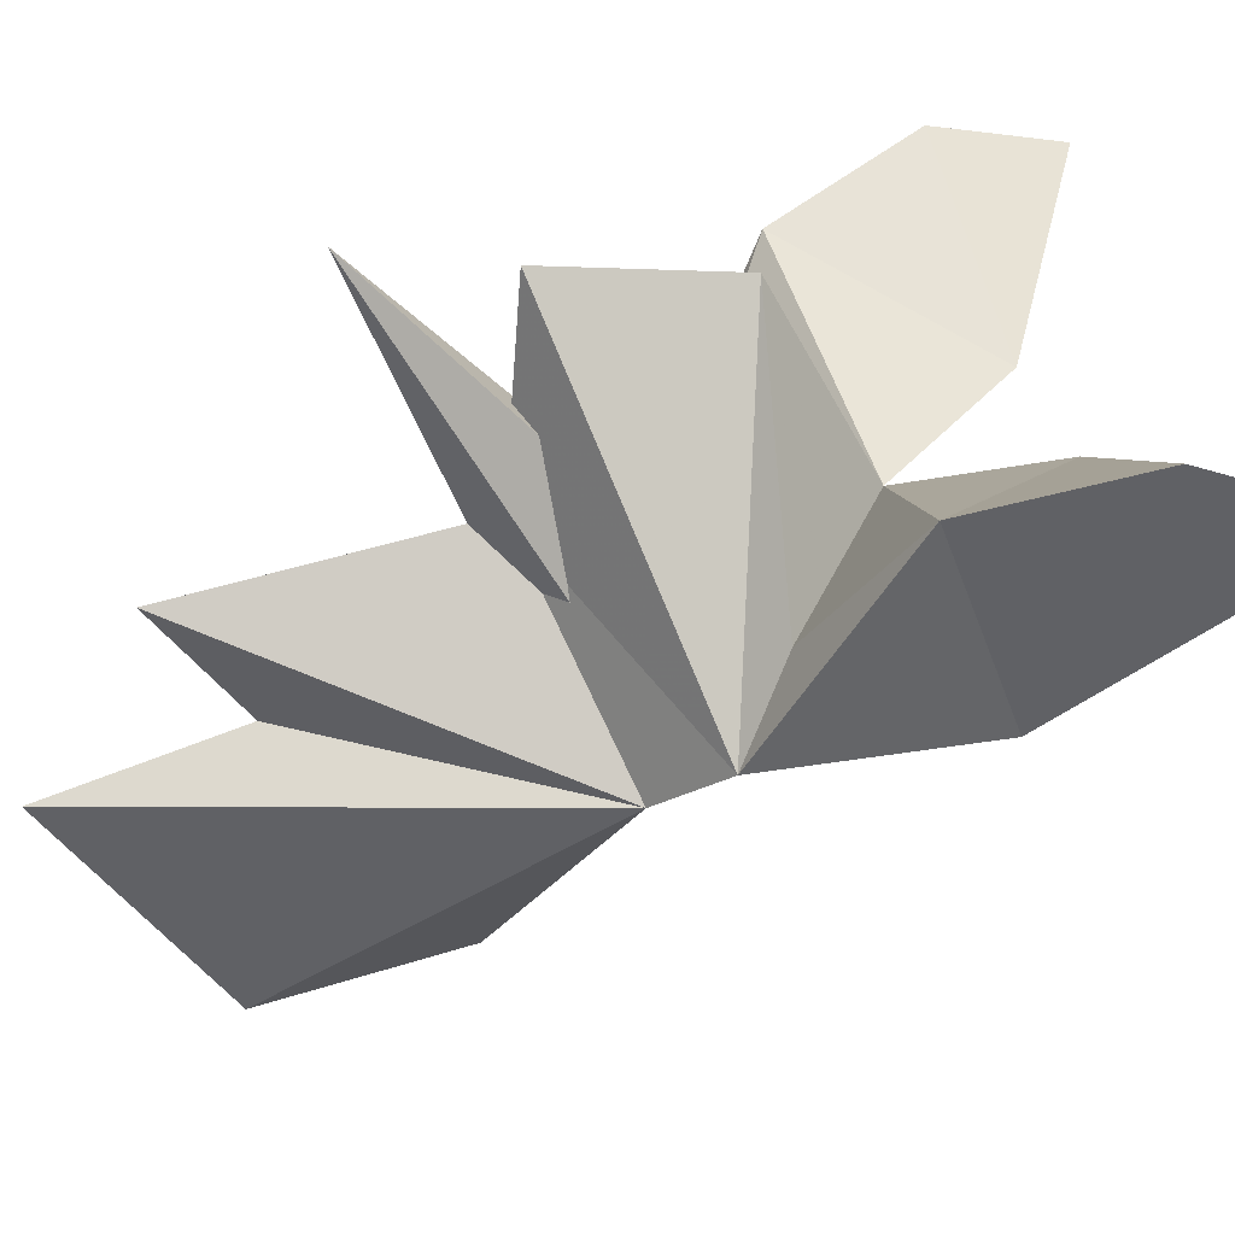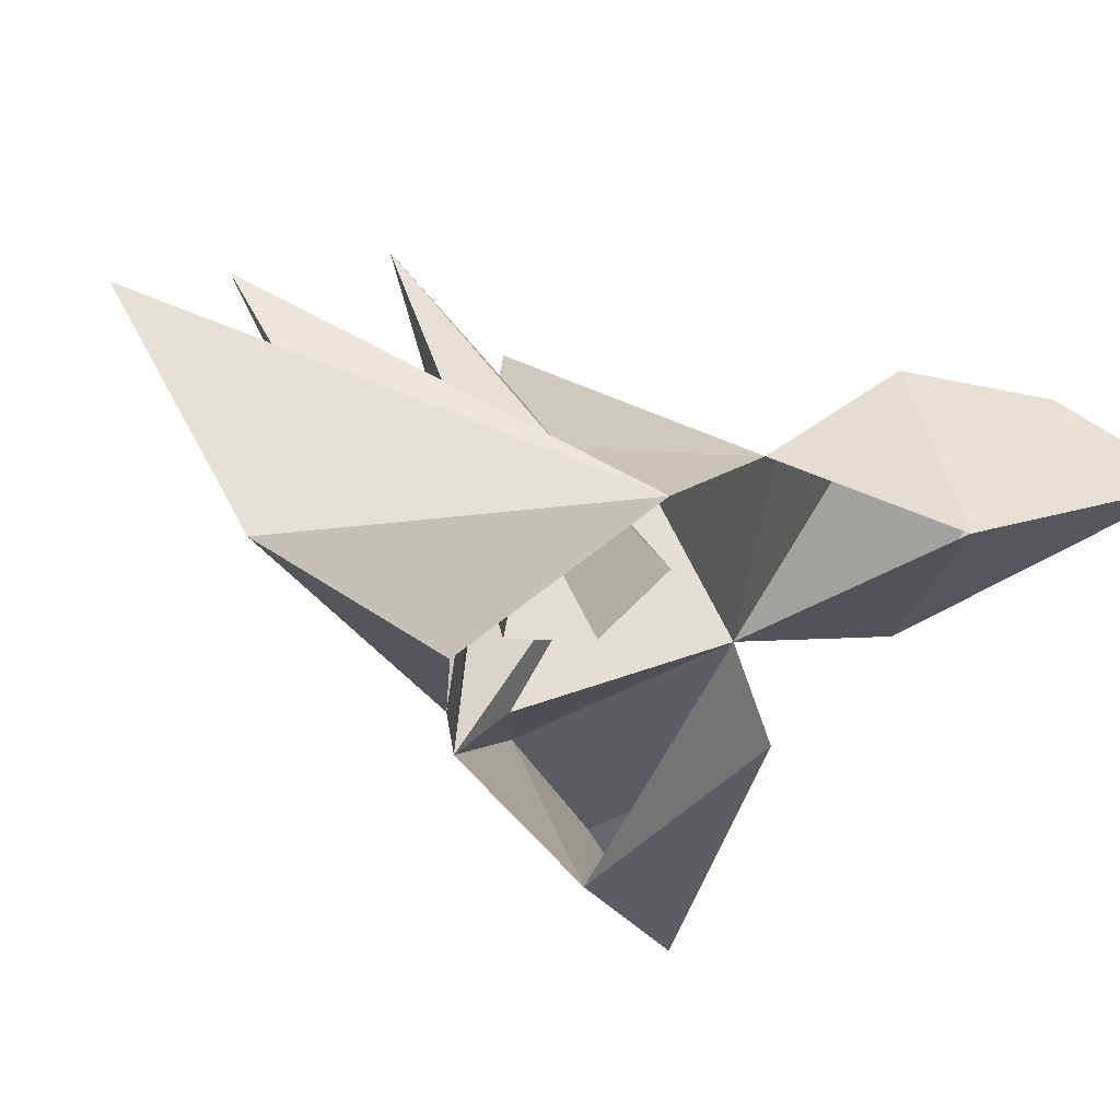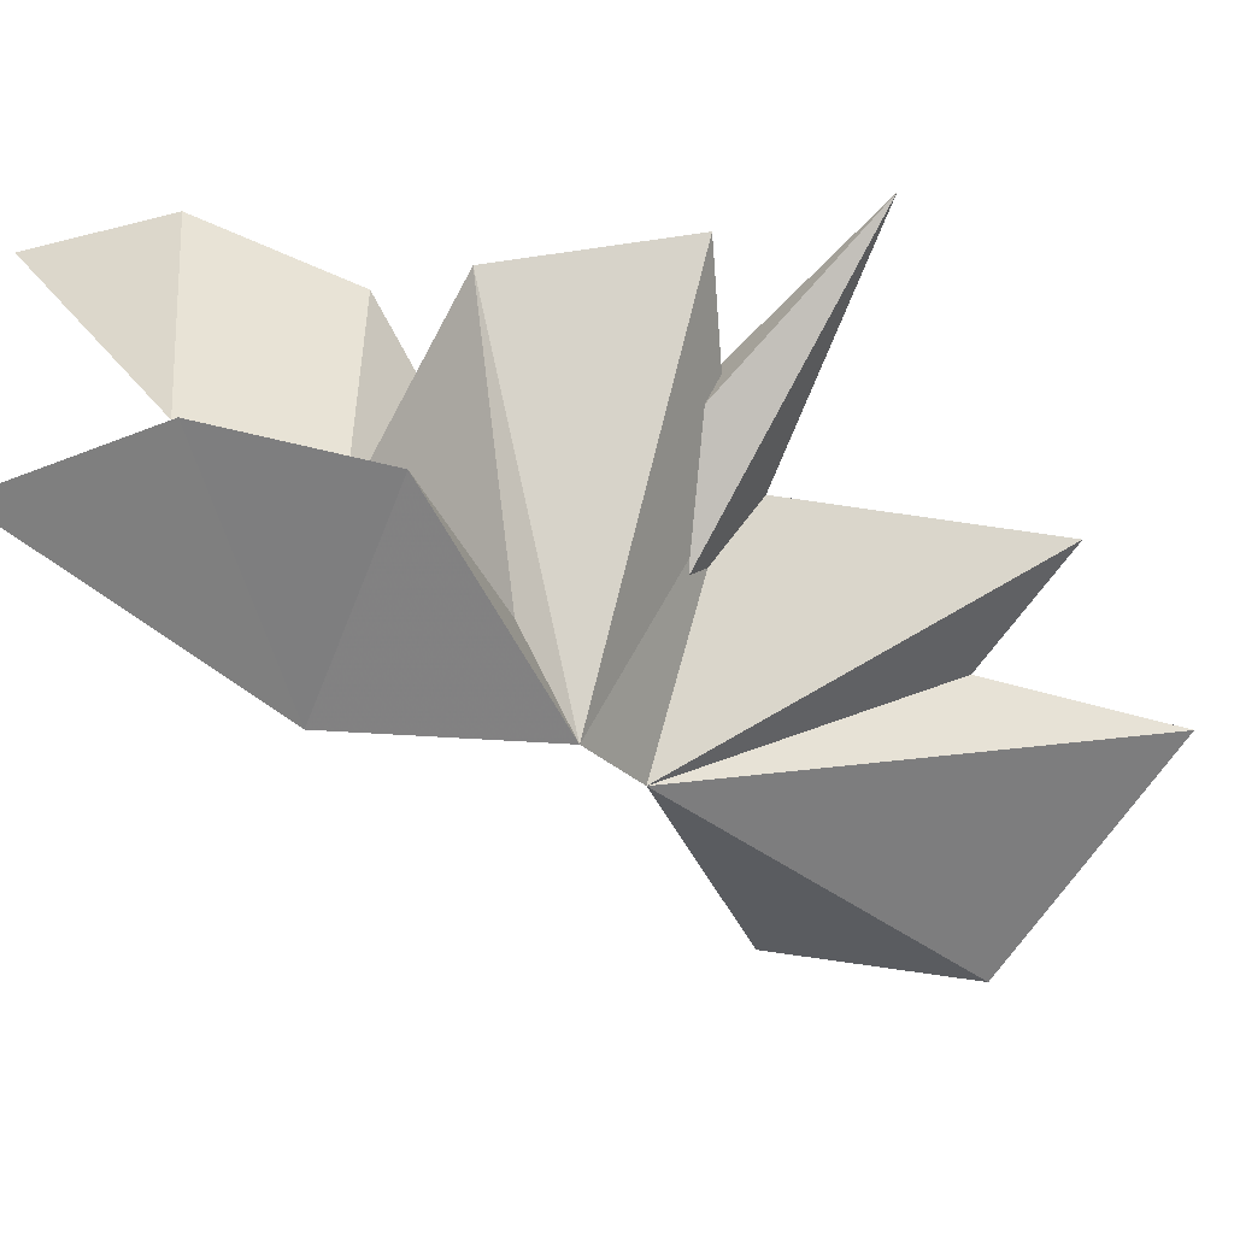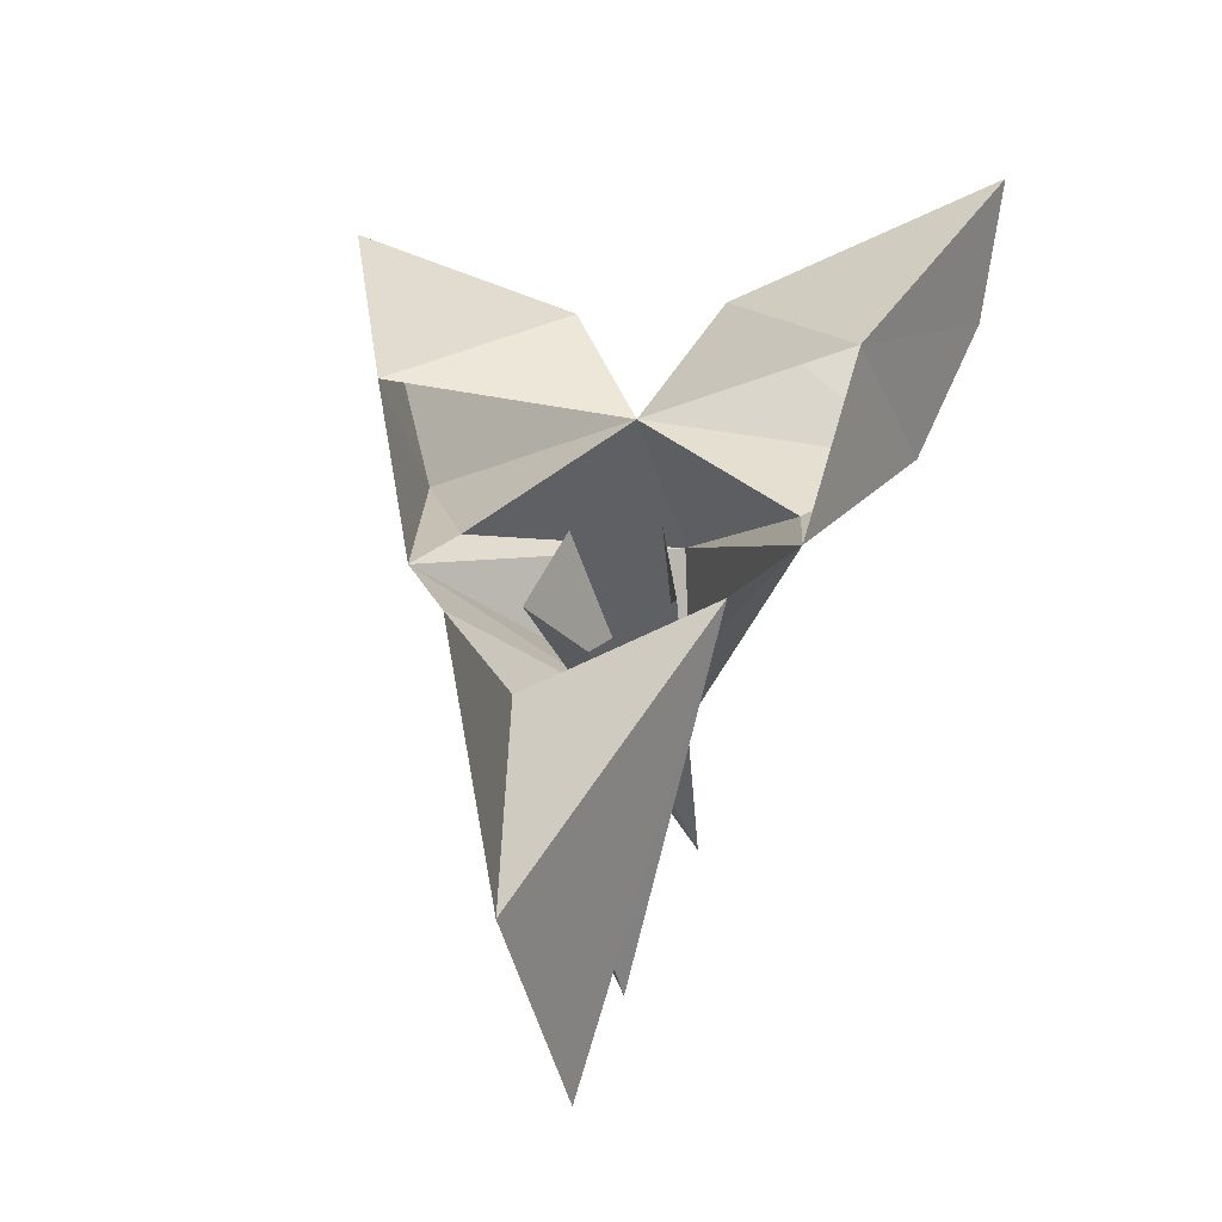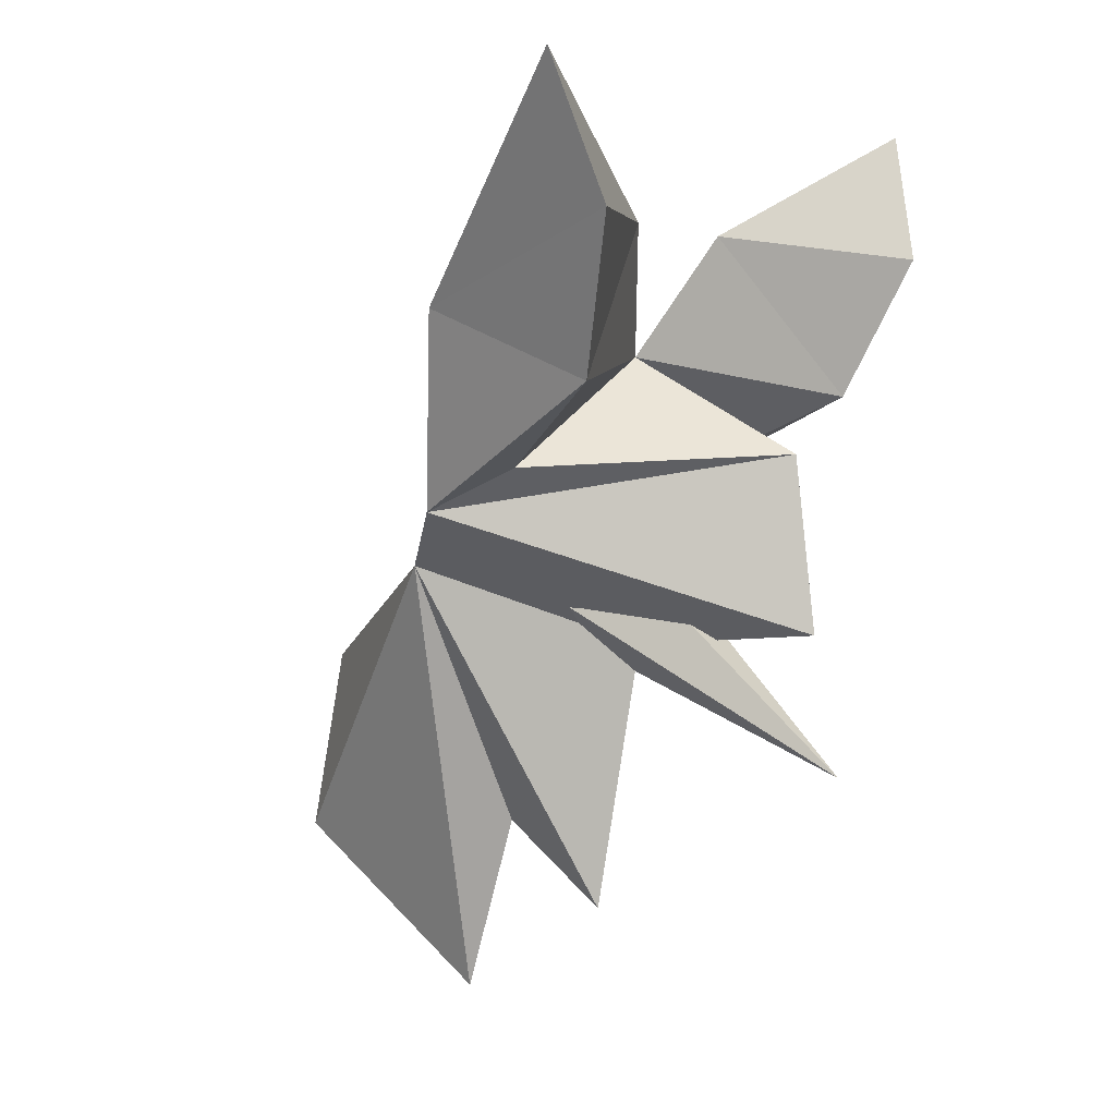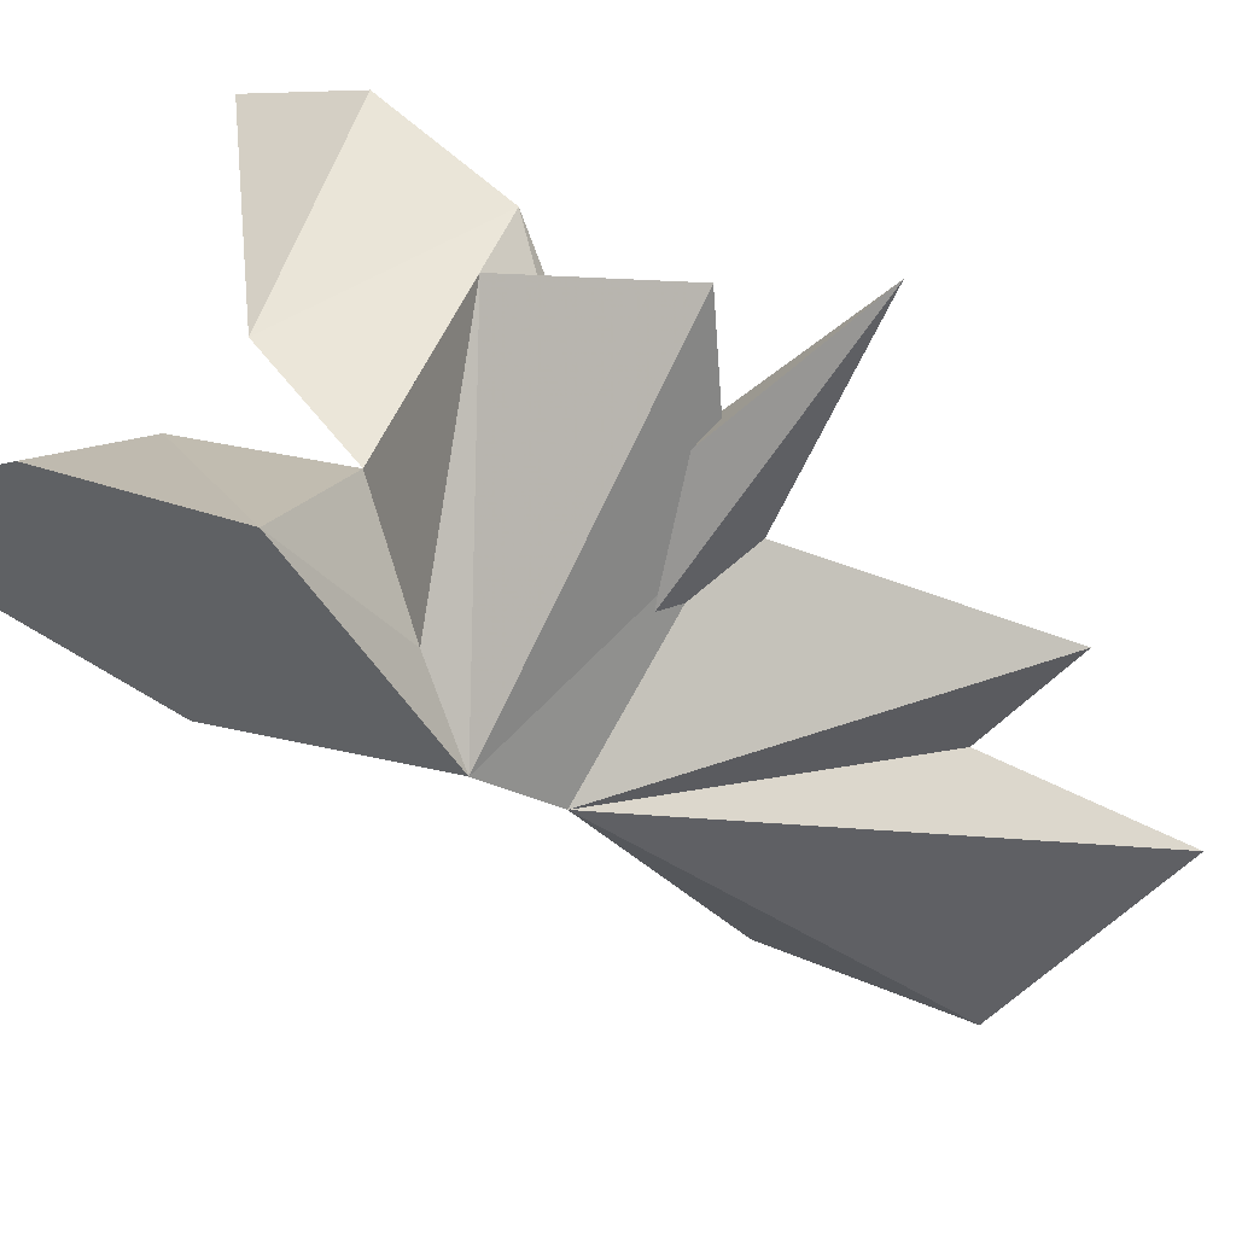
<metadata>
{"format":"obj","ext":"obj","renderer":"f3d","projection":"perspective","resolution":1024,"background":"white","views":[{"elev":29.2,"azim":78.9,"up":"+Z"},{"elev":-60.6,"azim":48.3,"up":"+Z"},{"elev":18.9,"azim":-96.7,"up":"+Z"},{"elev":-8.4,"azim":-163.3,"up":"+Y"},{"elev":1.8,"azim":-57.1,"up":"+Y"},{"elev":33.1,"azim":-71.5,"up":"+Z"}]}
</metadata>
<code>
g AUniHead
v 0.5878 -0.9584 3.374
v 0.5217 -0.8273 3.643
v 0.000648 -0.7882 4.295
v 0.001045 -1.323 4.357
v 0.001081 -1.369 3.756
v 0.4141 -1.126 3.202
v 0.001693 -2.202 3.605
v 0.001507 -1.949 3.281
v 0.00191 -2.496 3.117
v 0.001561 -2.018 2.483
v 0.000432 -0.4876 3.74
v 0.001141 -1.446 2.6
v -0.5862 -0.9596 3.374
v -0.4123 -1.126 3.202
v -0.5203 -0.8284 3.643
v 0.7814 -0.592 4.061
v 0.2393 -0.1055 3.896
v 0.953 -0.1411 4.231
v 1.061 0.2787 4.114
v 0.7356 -0.3688 3.491
v -0.7889 -0.5936 4.061
v -0.2403 -0.106 3.896
v -0.9603 -0.143 4.231
v -1.068 0.2766 4.114
v -0.7349 -0.3703 3.491
v 0.001351 -1.739 4.436
v 0.1418 -0.8556 3.518
v -0.1404 -0.8558 3.518
v -0.2275 -1.102 3.356
v 0.2293 -1.101 3.356
v 0.000997 -1.254 3.255
f 1 2 3
f 4 1 3
f 5 1 4
f 6 1 5
f 7 6 5
f 6 7 8
f 6 8 9
f 10 6 9
f 11 3 2
f 12 6 10
f 4 3 13
f 5 4 13
f 5 13 14
f 7 5 14
f 7 14 8
f 15 13 3
f 11 15 3
f 9 8 14
f 10 9 14
f 12 10 14
f 2 1 16
f 16 11 2
f 17 11 16
f 18 17 16
f 18 19 17
f 1 20 16
f 16 20 18
f 20 19 18
f 17 19 20
f 11 17 20
f 13 15 21
f 11 21 15
f 11 22 21
f 22 23 21
f 24 23 22
f 25 13 21
f 25 21 23
f 24 25 23
f 25 24 22
f 11 25 22
f 26 27 28
f 29 26 28
f 26 30 27
f 29 31 26
f 31 30 26

</code>
